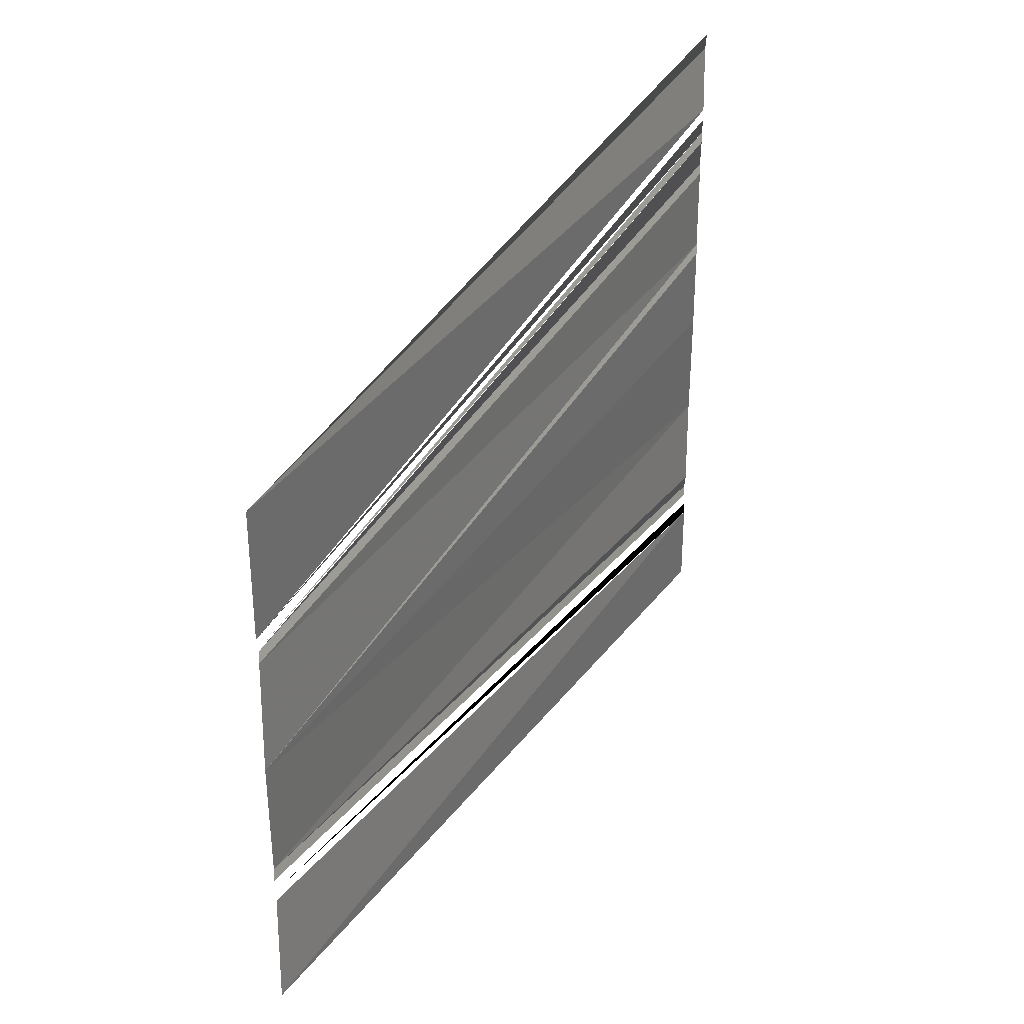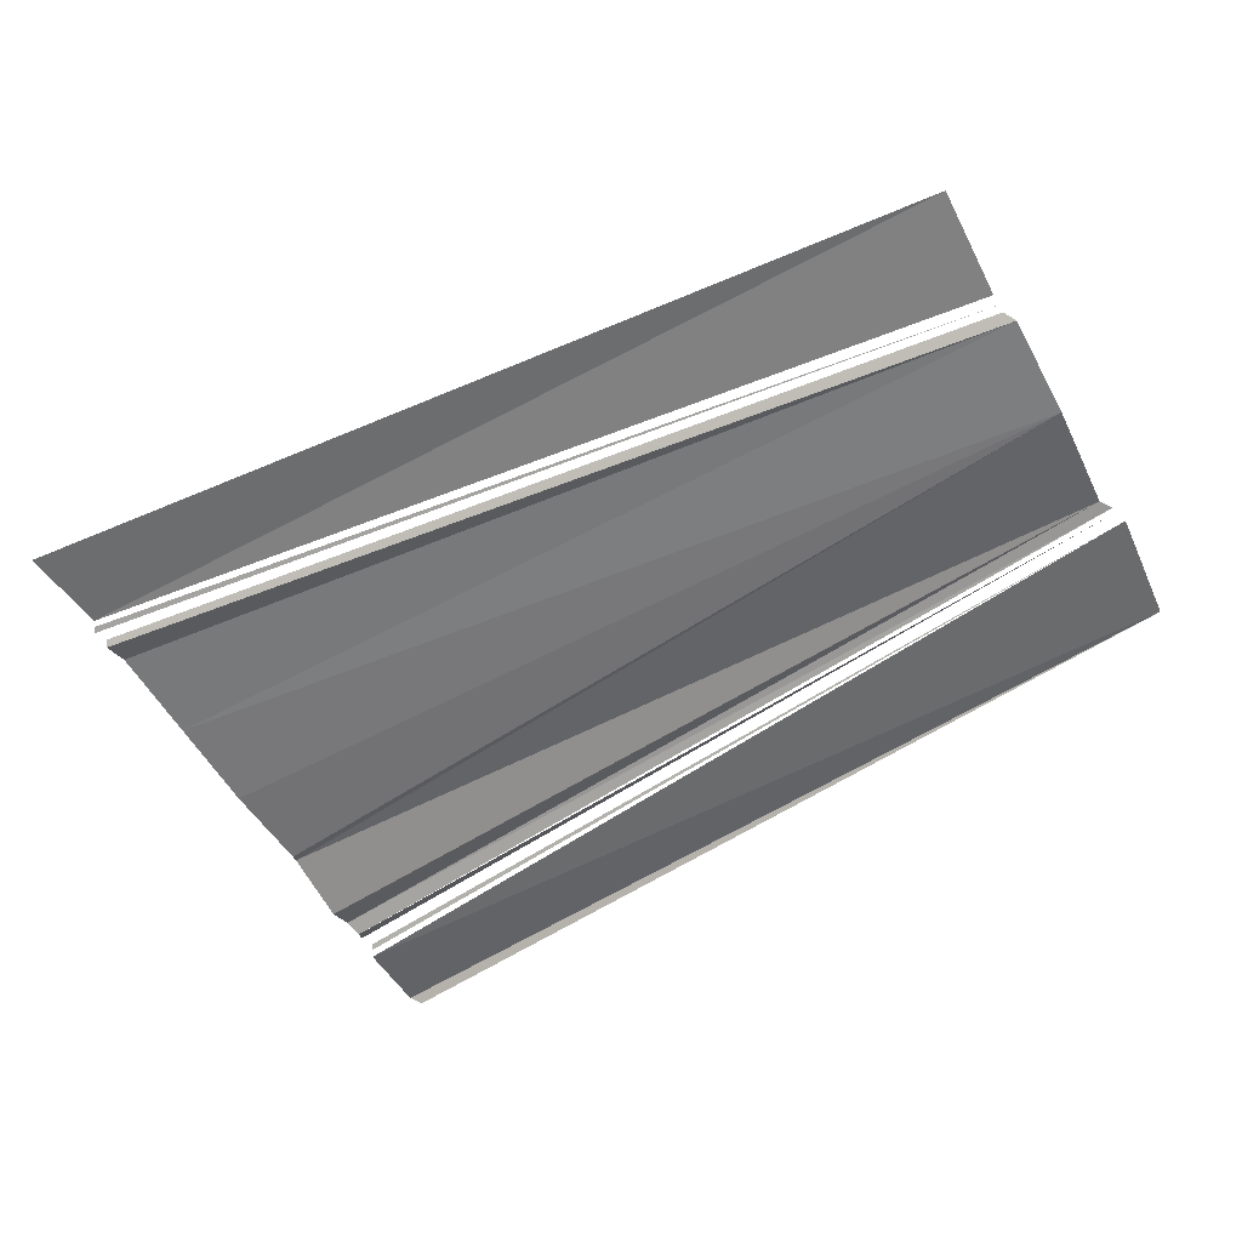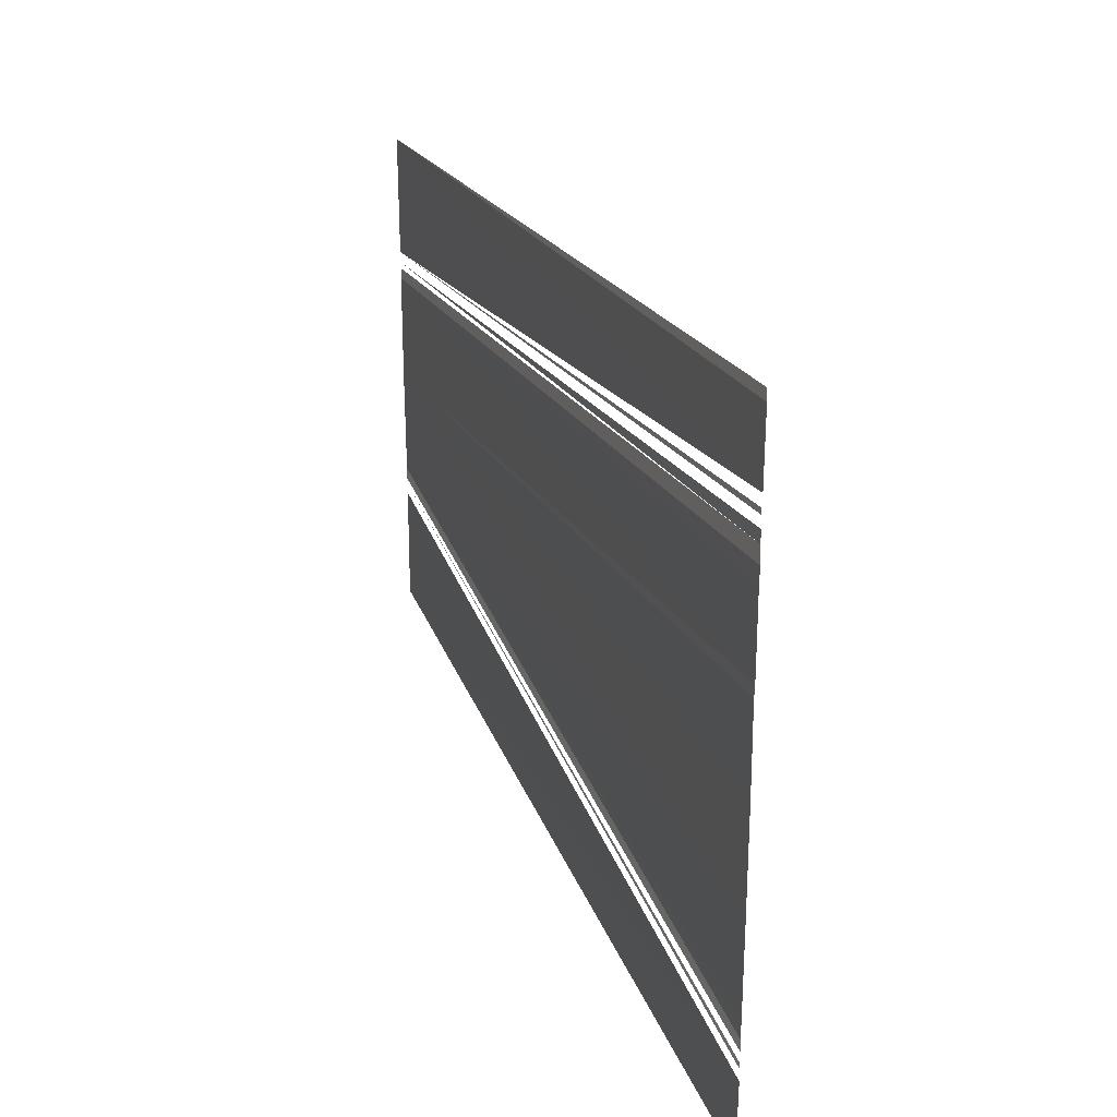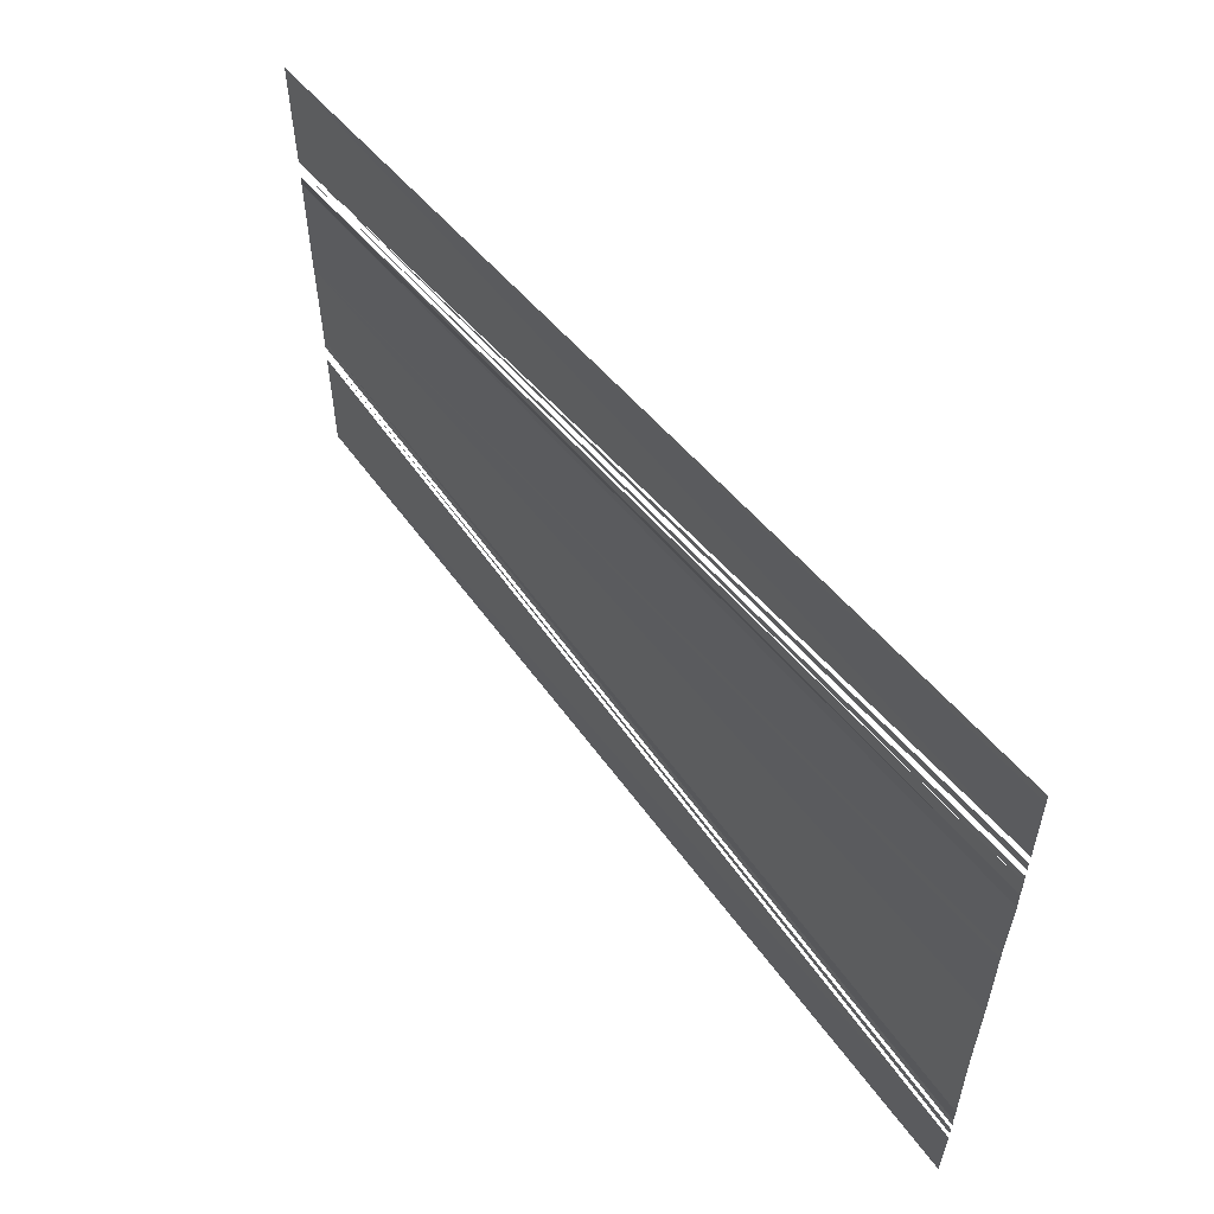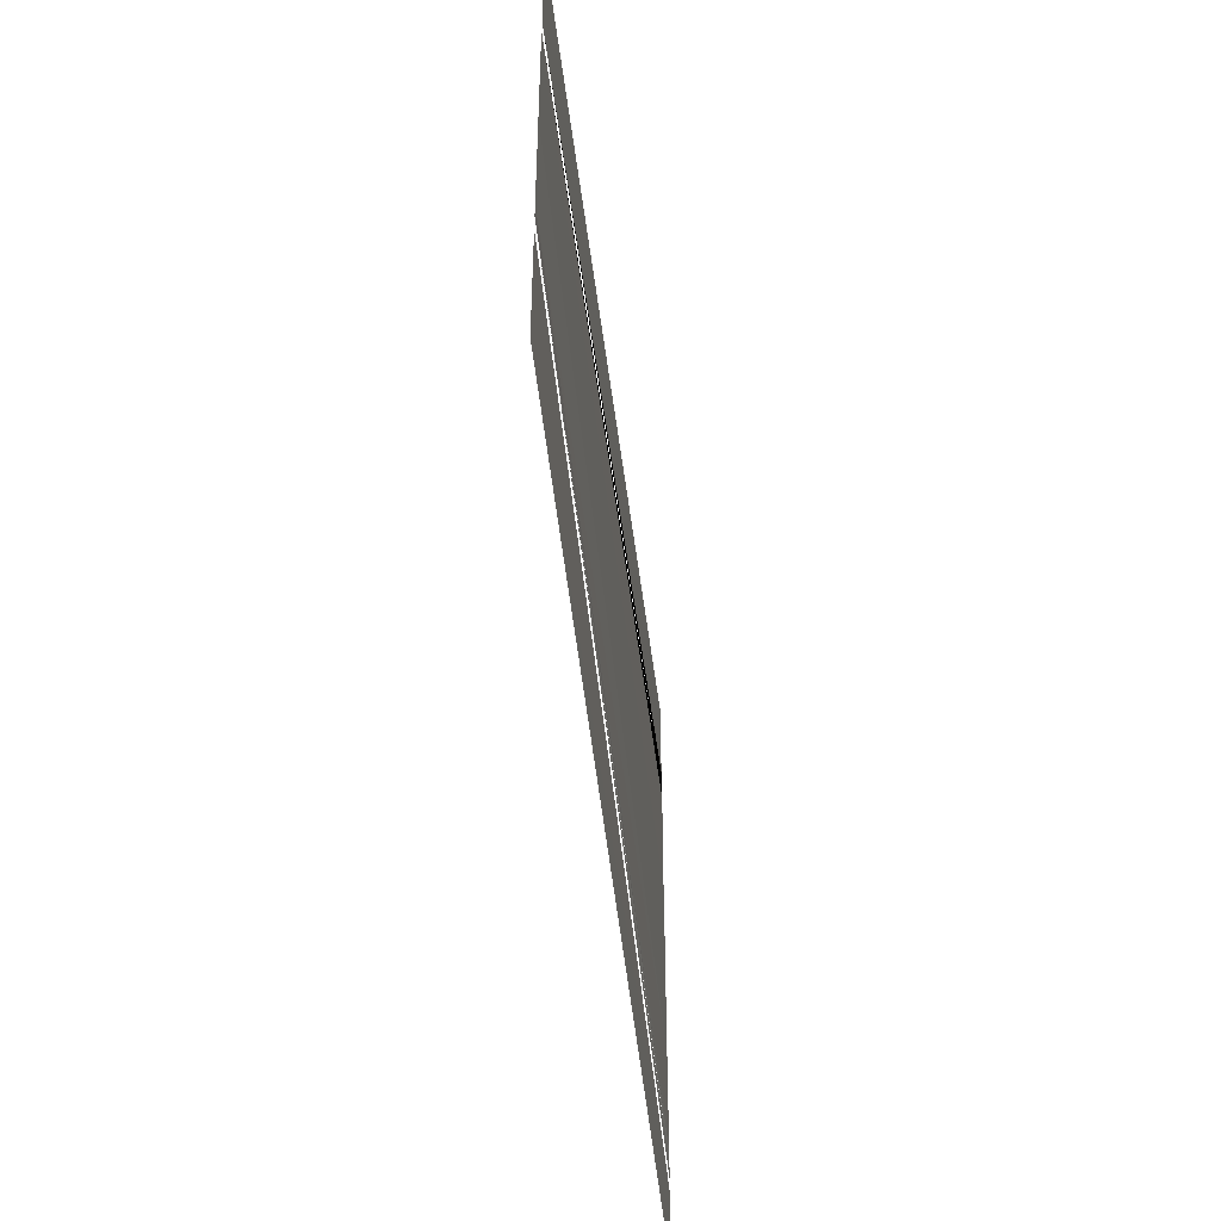
<metadata>
{"format":"obj","ext":"obj","renderer":"f3d","projection":"perspective","resolution":1024,"background":"white","views":[{"elev":31.9,"azim":-63.8,"up":"+Z"},{"elev":-54.7,"azim":-150.2,"up":"+Y"},{"elev":26.1,"azim":70.3,"up":"+Z"},{"elev":57.3,"azim":52.8,"up":"+Z"},{"elev":-48.5,"azim":-83.3,"up":"+Z"}]}
</metadata>
<code>
o 11517
v 2245 1879 20
v 2245 1879 20
v 2245 1879 20
v 2245 1879 20
v 2245 1879 20
v 2245 1879 20
v 2245 1879 20
v 2245 1879 20
v 2245 1879 20
v 2245 1879 20
v 2245 1879 20
v 2245 1879 20
v 2245 1879 20
v 2245 1879 20
v 2245 1879 20
v 2245 1879 20
v 2245 1879 20
v 2245 1879 20
v 2245 1879 20
v 2245 1879 20
v 2245 1879 20
v 2245 1879 20
v 2245 1879 20
v 2245 1879 20
v 2245 1879 20
v 2245 1879 20
v 2245 1879 20
v 2245 1879 20
v 2245 1879 20
v 2245 1879 20
v 2245 1879 20
f 1 2 3
f 3 2 4
f 2 5 4
f 6 5 7
f 8 9 10
f 9 11 10
f 12 13 14
f 15 16 17
f 17 18 19
f 19 18 20
f 19 20 21
f 21 20 22
f 20 23 22
f 22 23 24
f 24 23 25
f 23 26 25
f 23 27 26
f 27 28 26
f 27 29 28
f 30 29 27
f 30 31 29

</code>
